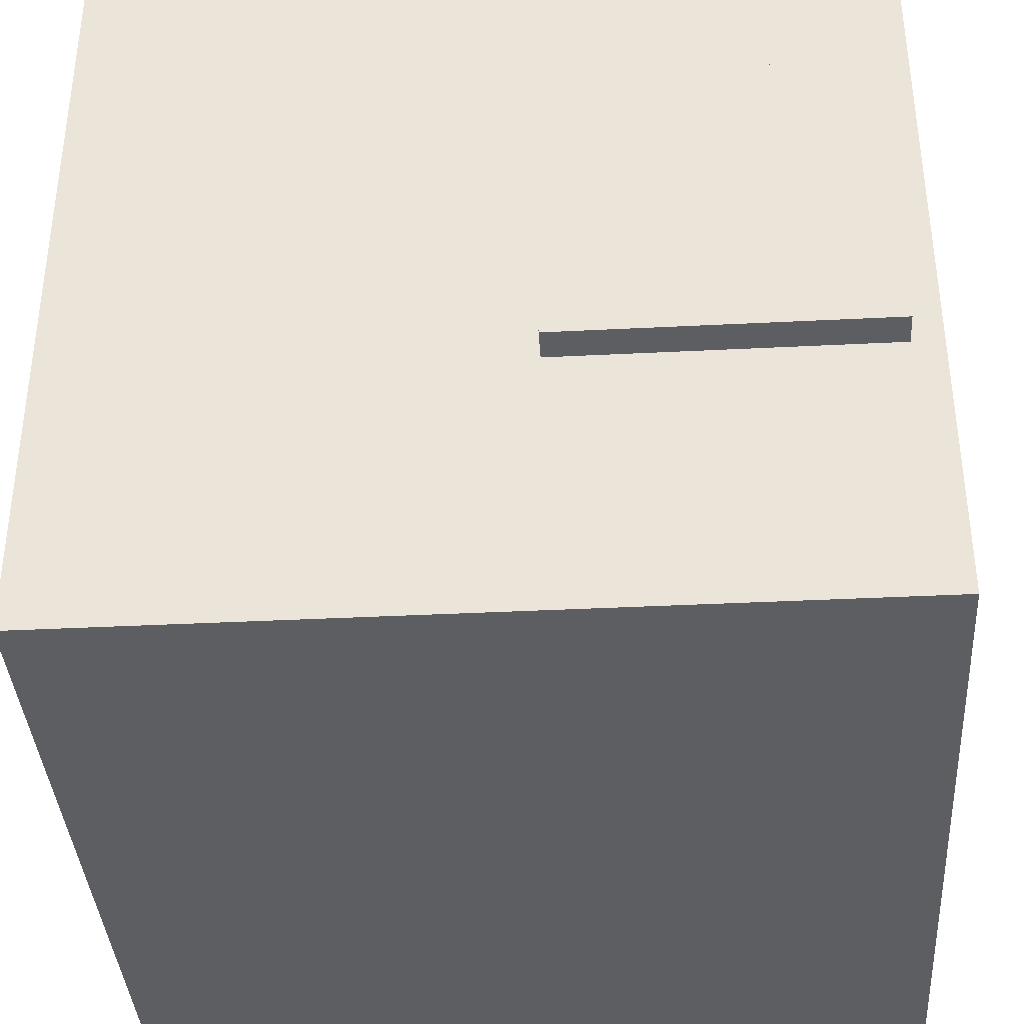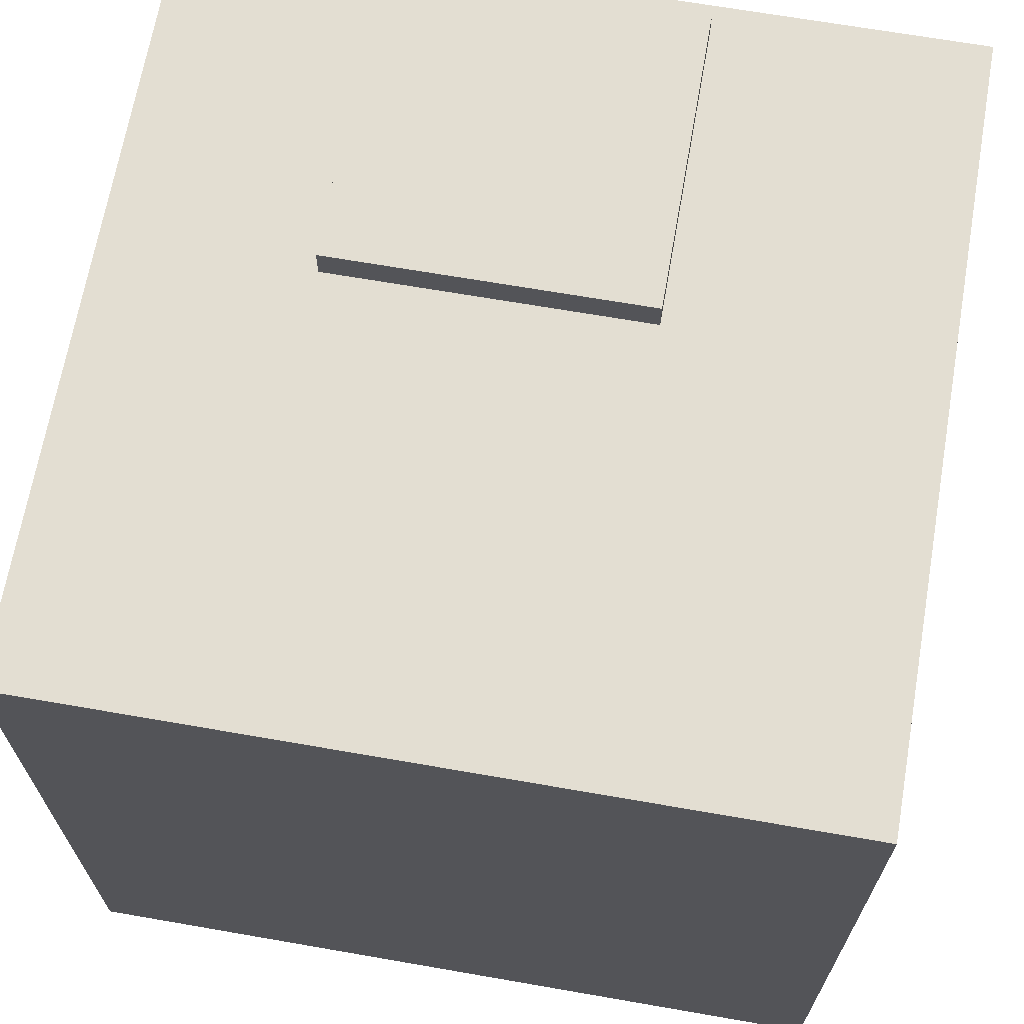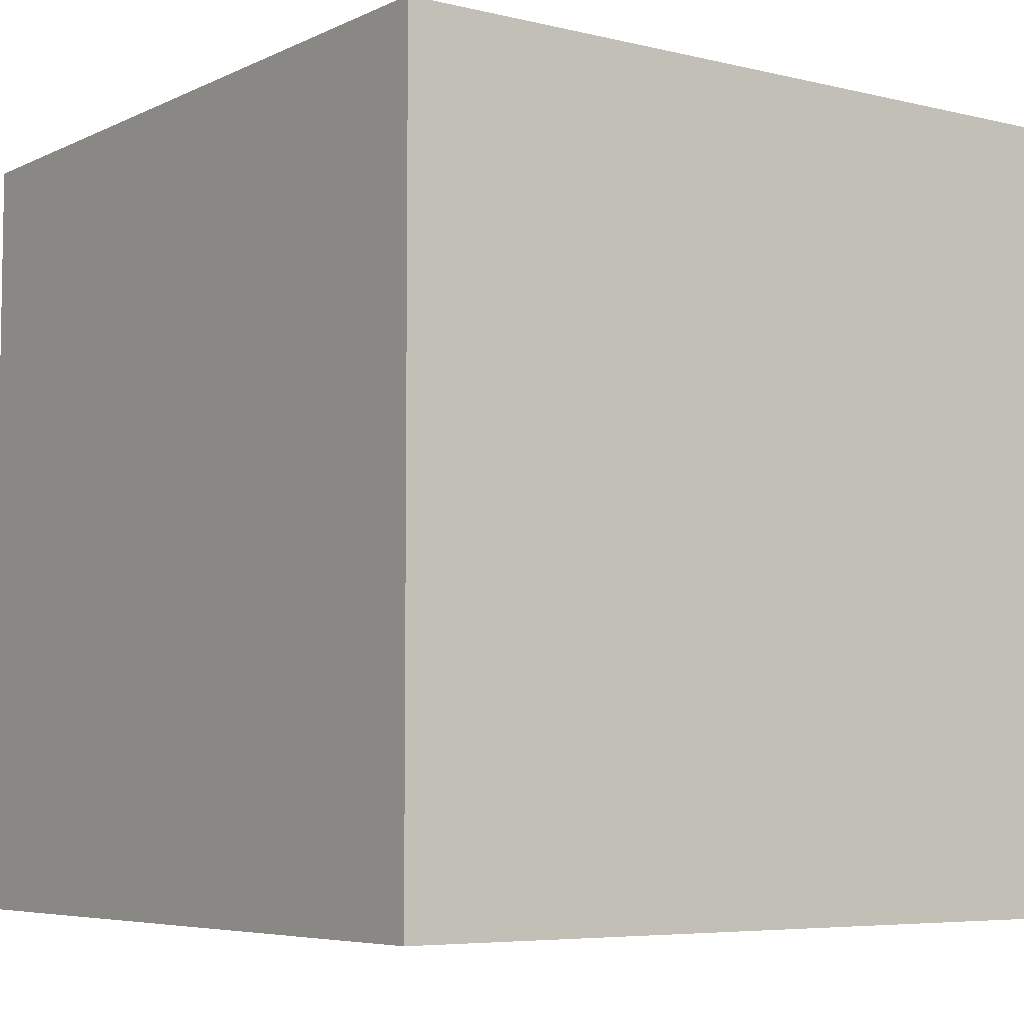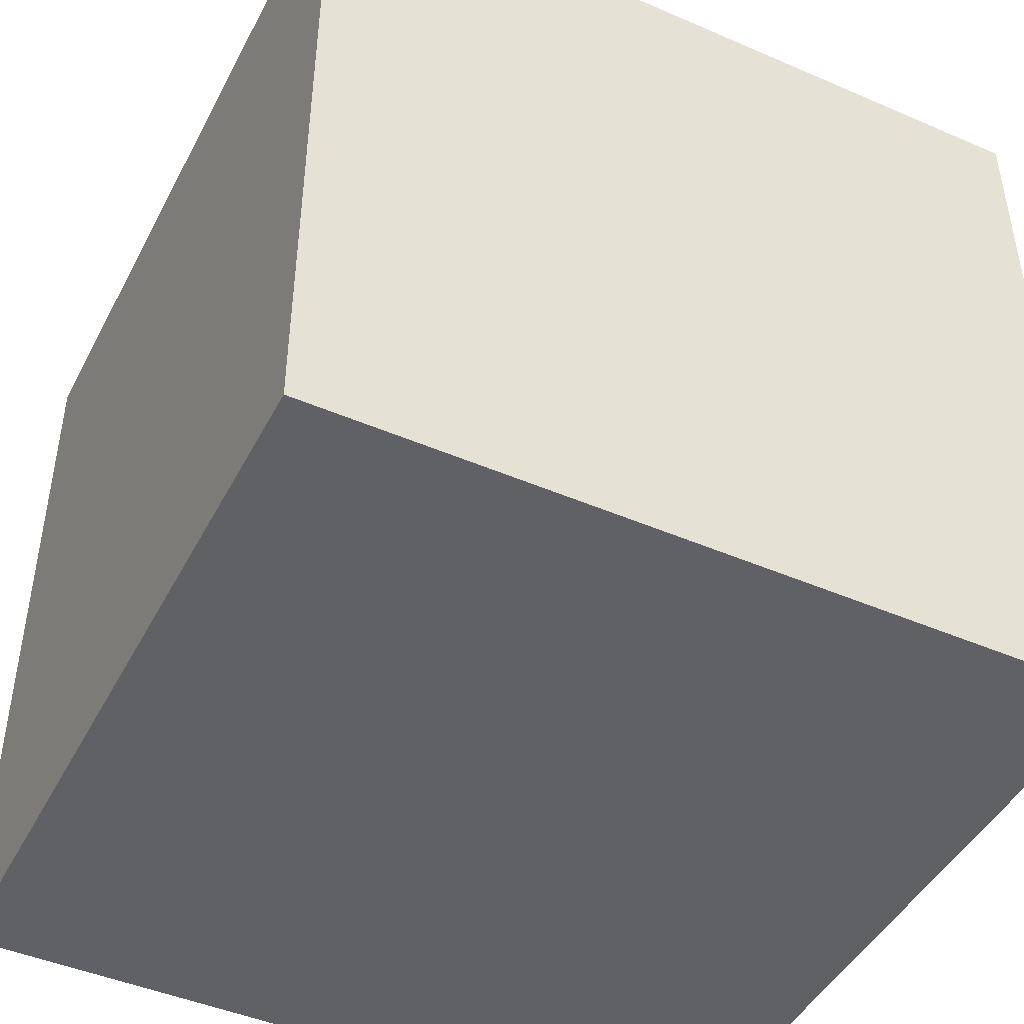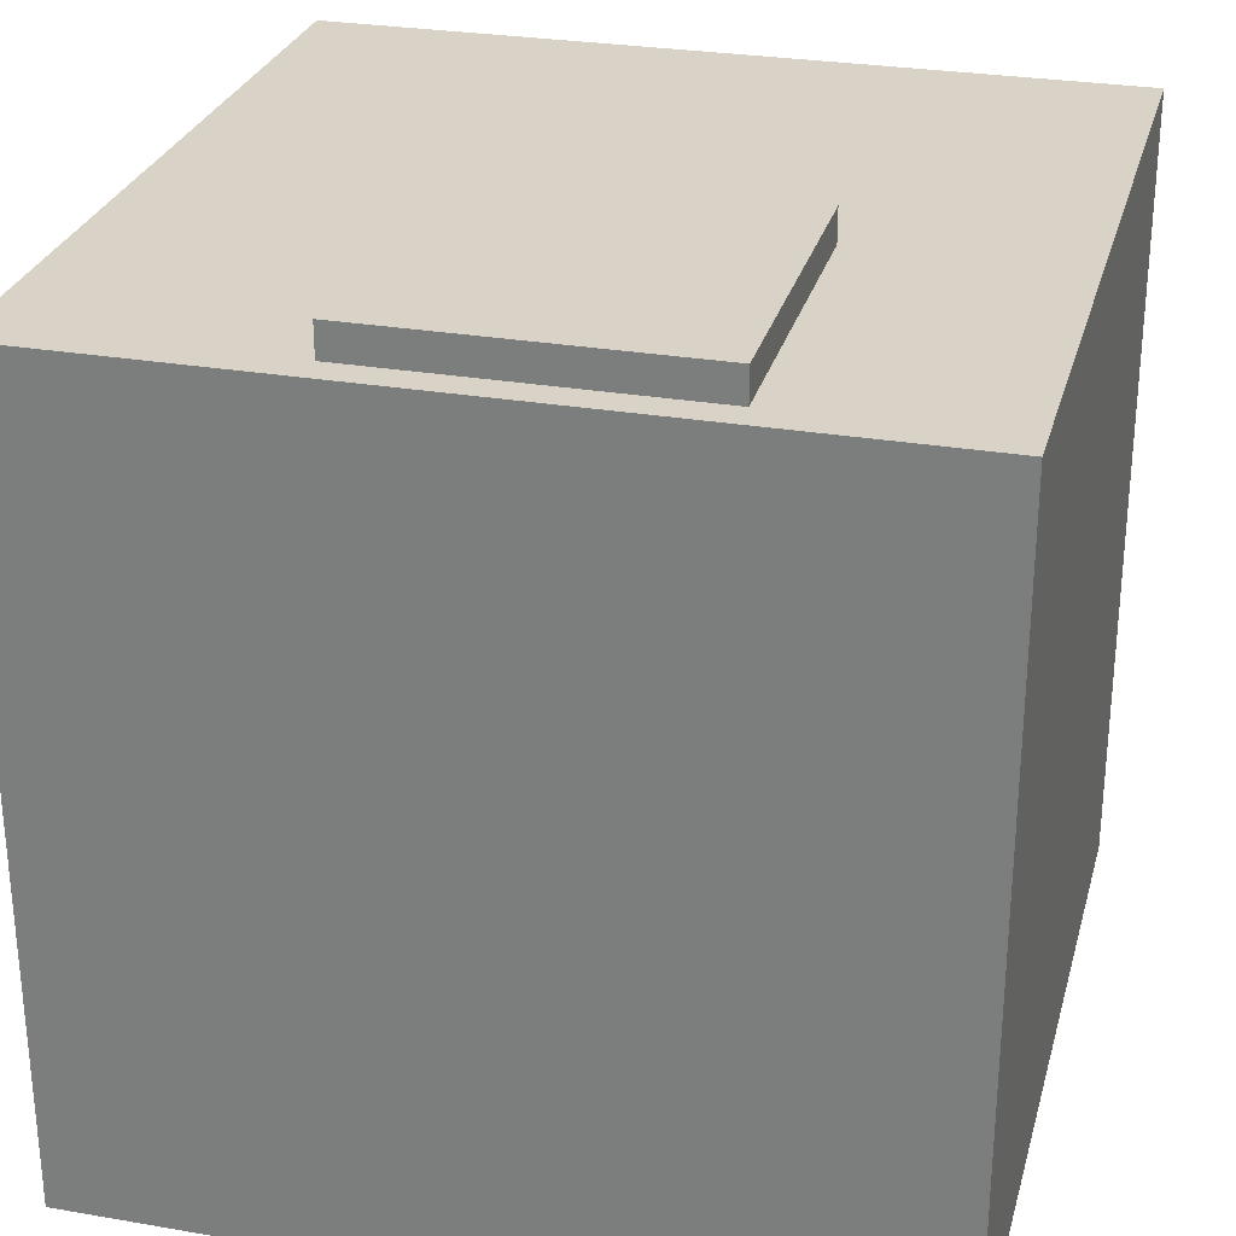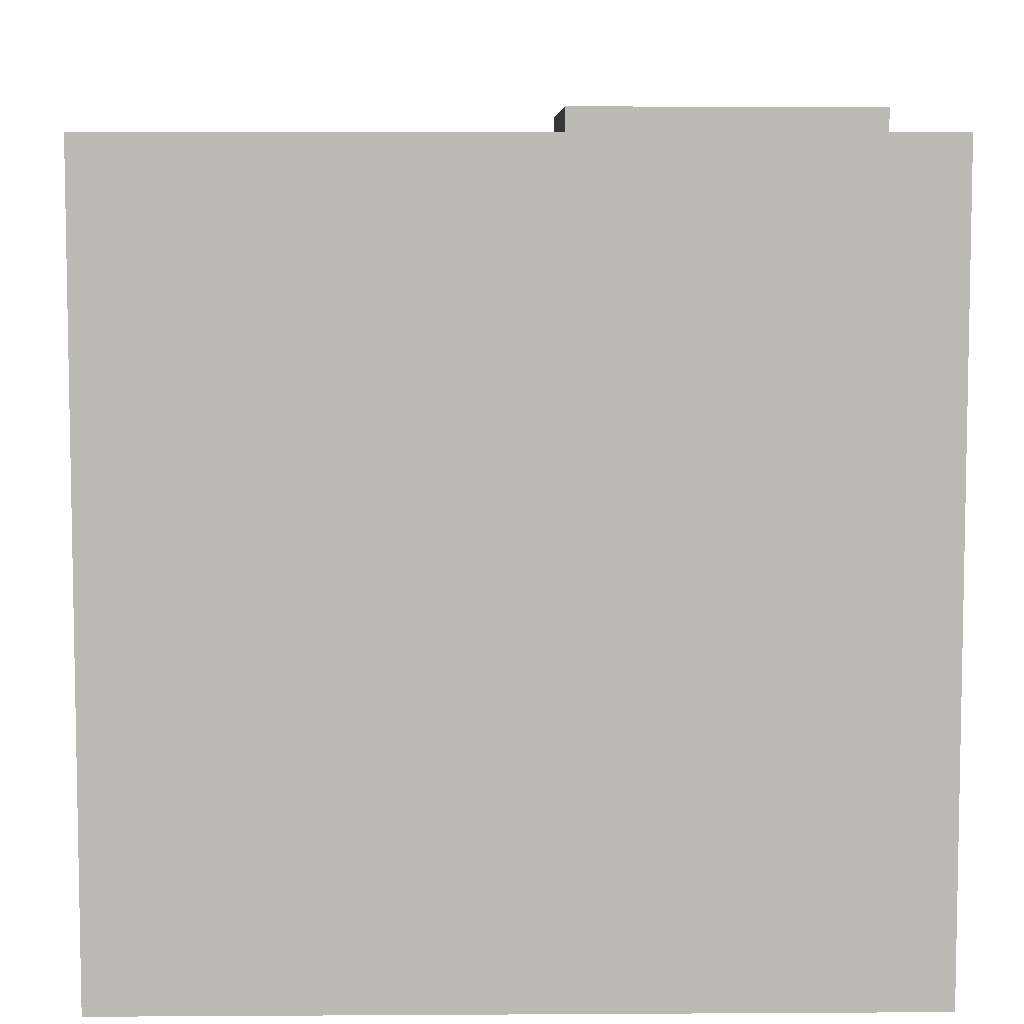
<metadata>
{"format":"obj","ext":"obj","renderer":"f3d","projection":"perspective","resolution":1024,"background":"white","views":[{"elev":-37.8,"azim":-176.3,"up":"+Z"},{"elev":67.5,"azim":99.9,"up":"+Y"},{"elev":-6.0,"azim":54.0,"up":"+Y"},{"elev":-45.7,"azim":153.6,"up":"+Y"},{"elev":28.1,"azim":-75.4,"up":"+Y"},{"elev":6.7,"azim":179.0,"up":"+Y"}]}
</metadata>
<code>
o Mesh.001_Cube_Cube.007
v -0.01556 0.1152 -0.04041
v -0.01556 0.1152 0.05959
v -0.1156 0.1152 0.05959
v -0.1156 0.1152 -0.04041
v -0.01556 0.1352 -0.04041
v -0.1156 0.1352 -0.04041
v -0.1156 0.1352 0.05959
v -0.01556 0.1352 0.05959
f 1 2 3 4
f 5 6 7 8
f 1 5 8 2
f 2 8 7 3
f 3 7 6 4
f 5 1 4 6
o Mesh_Mesh.005_Cube.006
v 0.125 -0.125 -0.125
v 0.125 -0.125 0.125
v -0.125 -0.125 0.125
v -0.125 -0.125 -0.125
v 0.125 0.125 -0.125
v -0.125 0.125 -0.125
v -0.125 0.125 0.125
v 0.125 0.125 0.125
f 9 10 11 12
f 13 14 15 16
f 9 13 16 10
f 10 16 15 11
f 11 15 14 12
f 13 9 12 14

</code>
